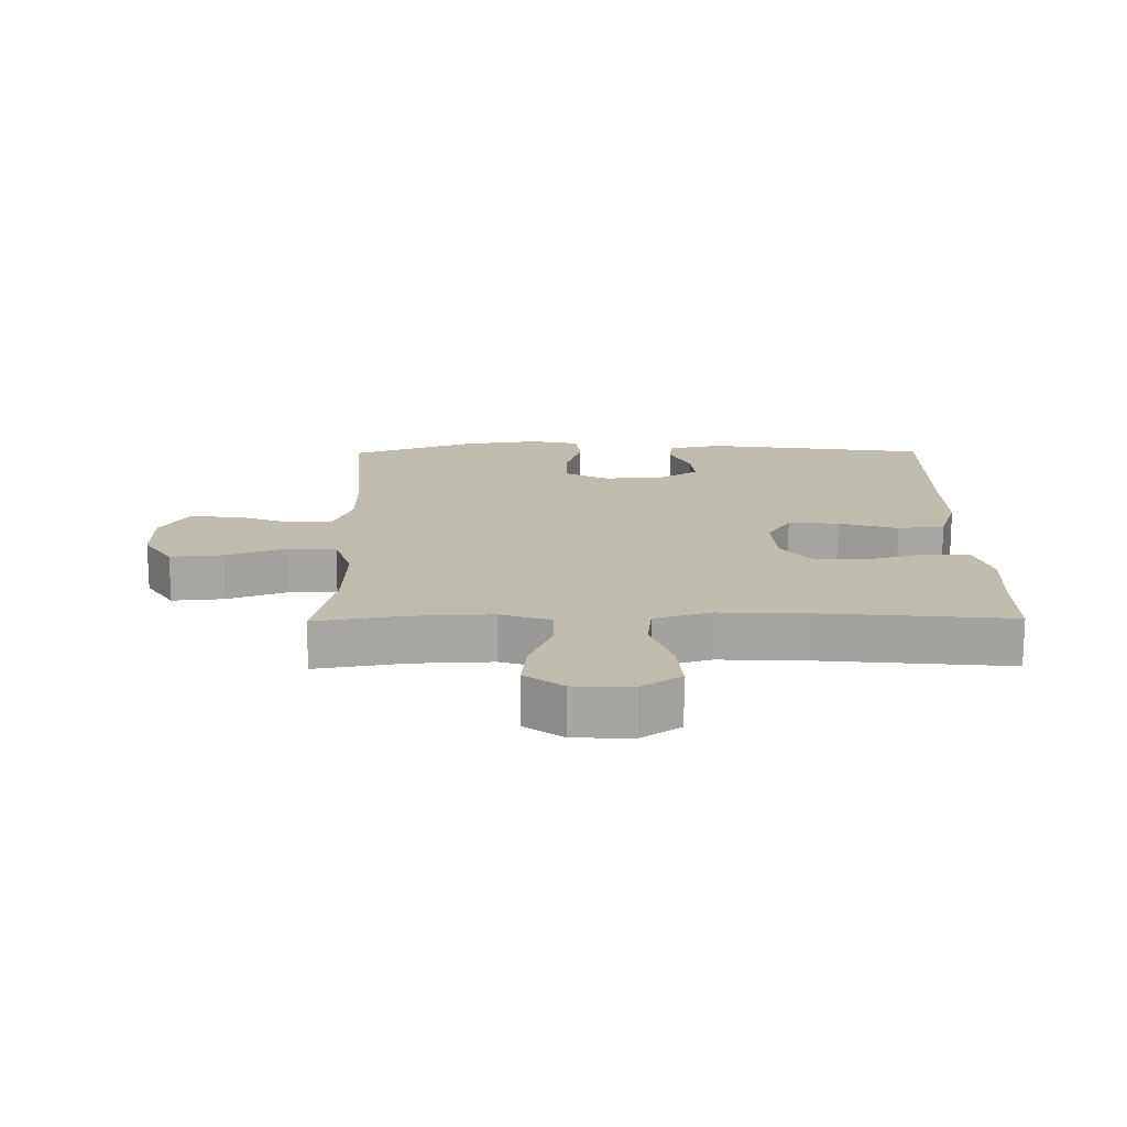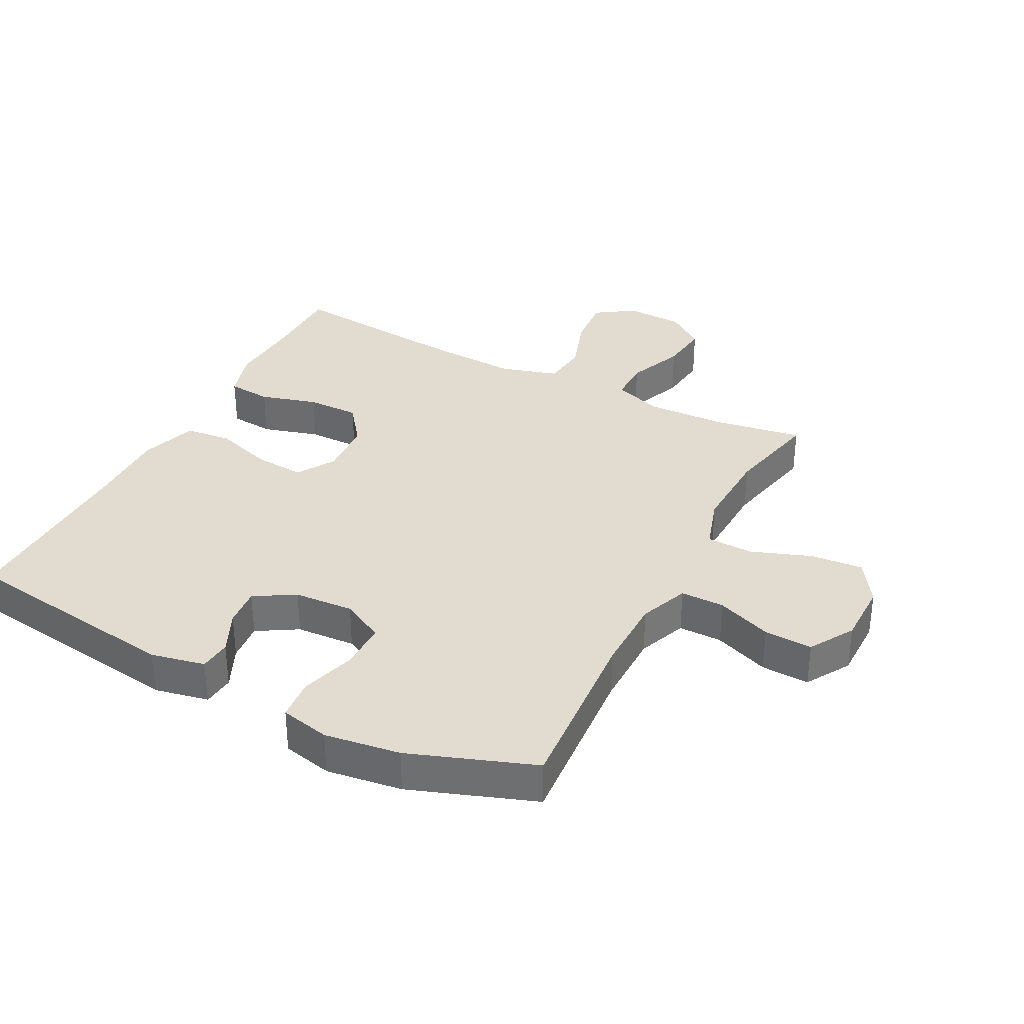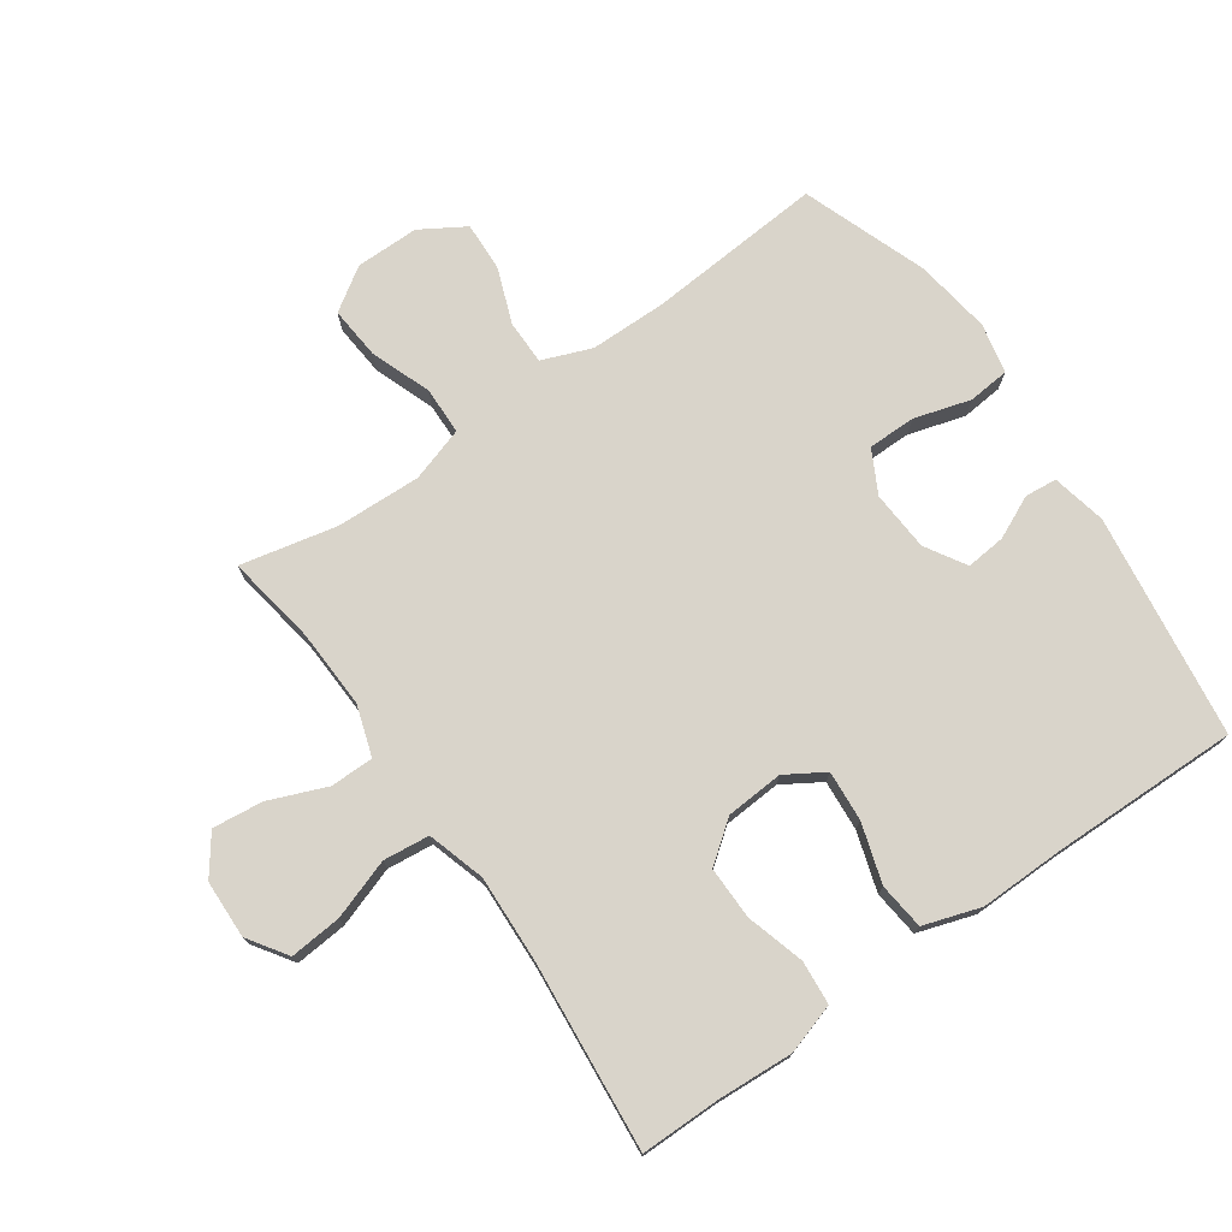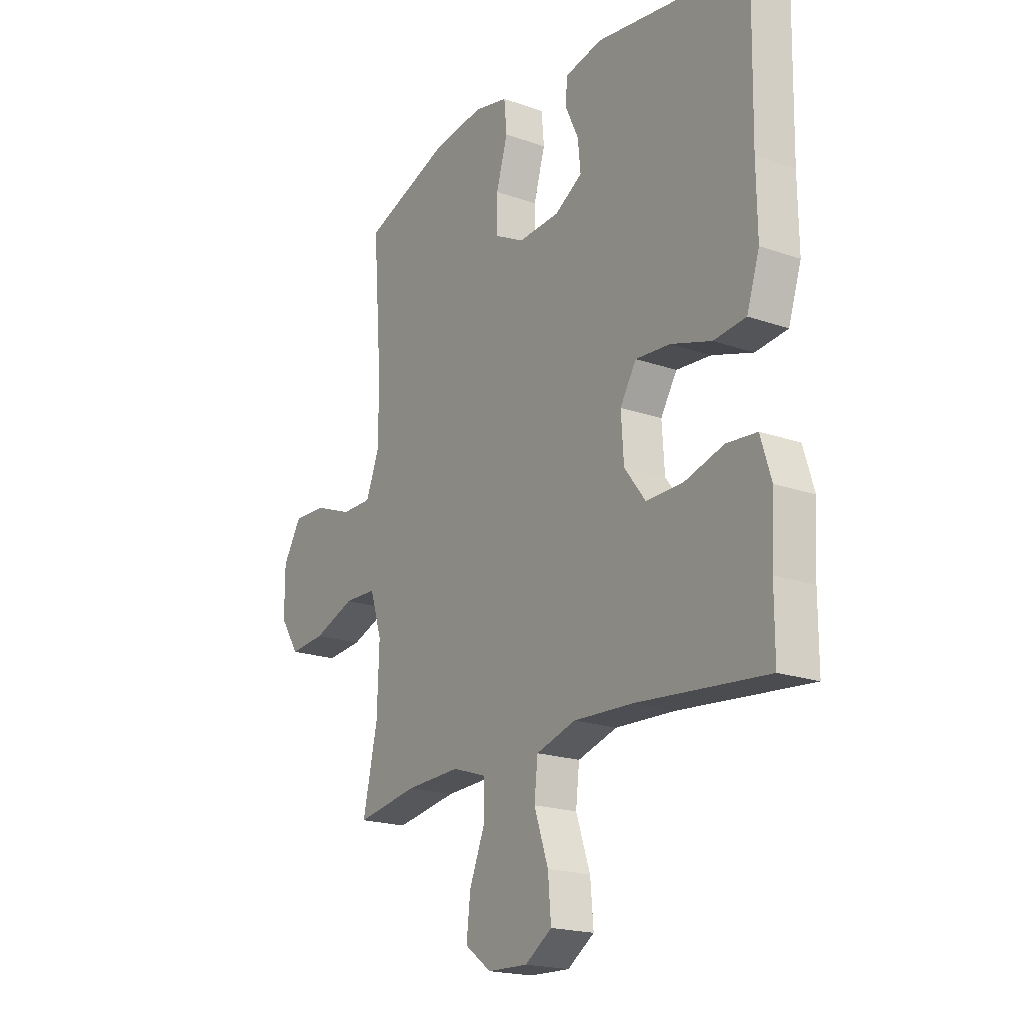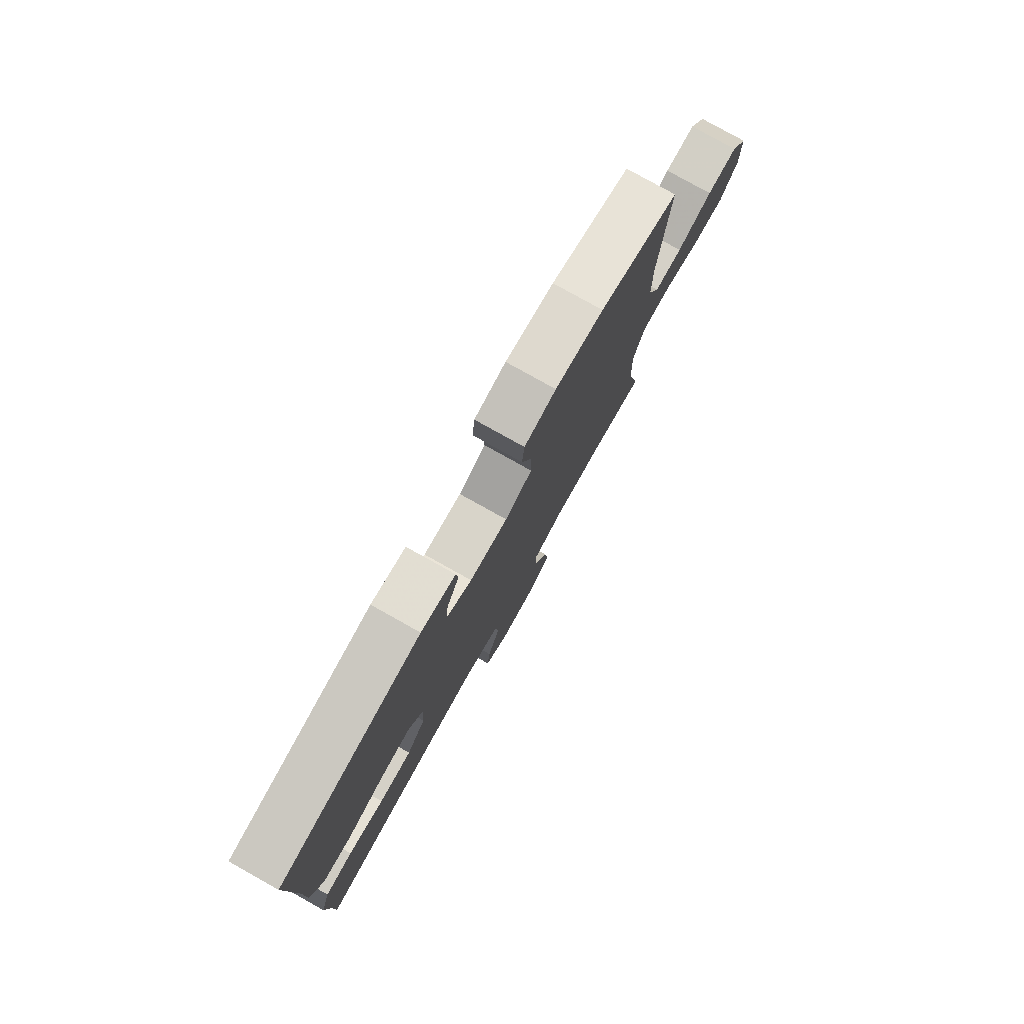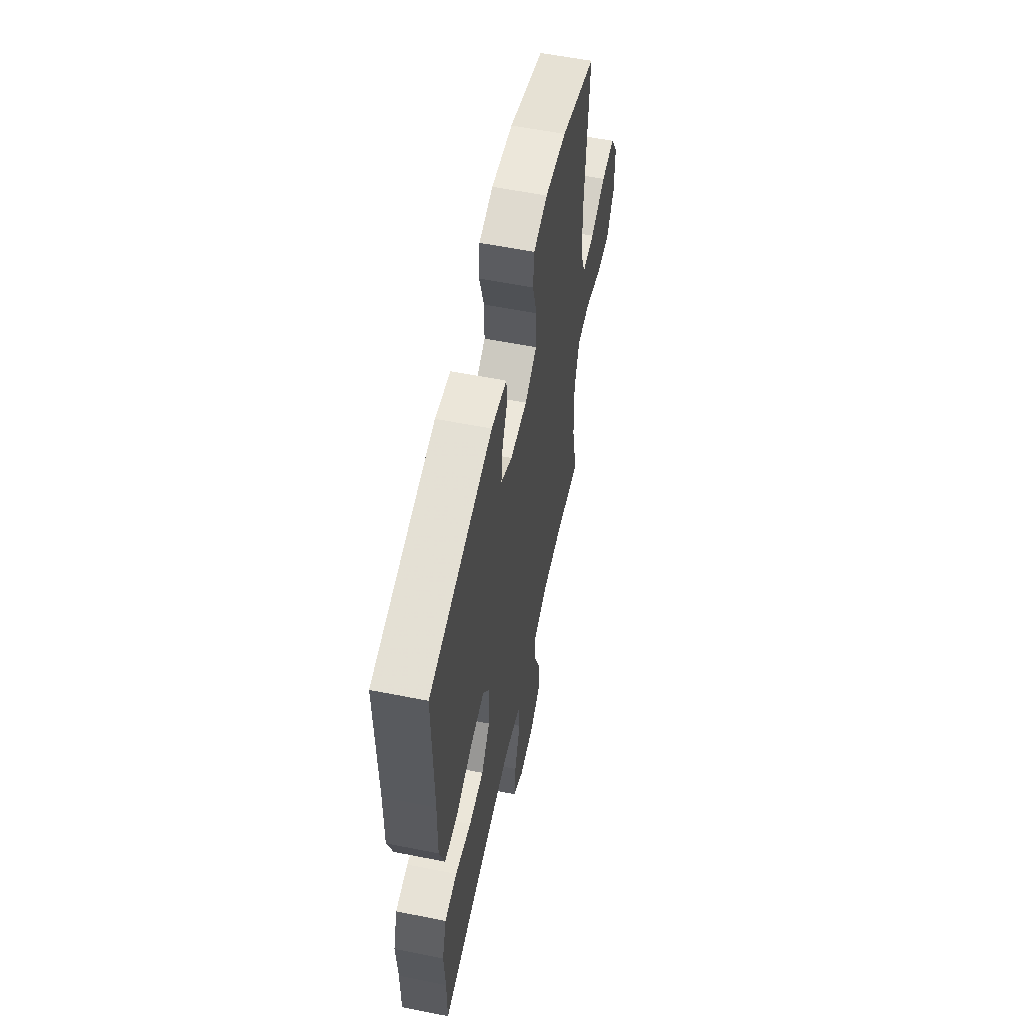
<metadata>
{"format":"obj","ext":"obj","renderer":"f3d","projection":"perspective","resolution":1024,"background":"white","views":[{"elev":16.2,"azim":179.3,"up":"+Y"},{"elev":34.4,"azim":27.5,"up":"+Y"},{"elev":74.8,"azim":-125.0,"up":"+Y"},{"elev":-19.5,"azim":-123.4,"up":"+Z"},{"elev":79.4,"azim":-60.8,"up":"+Z"},{"elev":57.7,"azim":-78.3,"up":"+Z"}]}
</metadata>
<code>
v -0.5 0.07 -0.5
v -0.5 0.07 -0.375
v -0.507 0.07 -0.257
v -0.483 0.07 -0.179
v -0.414 0.07 -0.173
v -0.324 0.07 -0.199
v -0.241 0.07 -0.2
v -0.193 0.07 -0.137
v -0.187 0.07 -0.047
v -0.224 0.07 0.013
v -0.303 0.07 0.007
v -0.395 0.07 -0.022
v -0.468 0.07 -0.014
v -0.497 0.07 0.075
v -0.495 0.07 0.208
v -0.5 0.07 0.5
v -0.15 0.07 0.549
v -0.065 0.07 0.531
v -0.06 0.07 0.481
v -0.091 0.07 0.414
v -0.097 0.07 0.352
v -0.034 0.07 0.314
v 0.06 0.07 0.308
v 0.127 0.07 0.343
v 0.127 0.07 0.418
v 0.101 0.07 0.506
v 0.107 0.07 0.571
v 0.185 0.07 0.588
v 0.304 0.07 0.571
v 0.5 0.07 0.5
v 0.479 0.07 0.224
v 0.48 0.07 0.104
v 0.51 0.07 0.027
v 0.579 0.07 0.027
v 0.666 0.07 0.06
v 0.742 0.07 0.063
v 0.784 0.07 -0.006
v 0.784 0.07 -0.105
v 0.74 0.07 -0.172
v 0.658 0.07 -0.165
v 0.563 0.07 -0.13
v 0.489 0.07 -0.132
v 0.462 0.07 -0.217
v 0.467 0.07 -0.35
v 0.5 0.07 -0.5
v 0.36 0.07 -0.477
v 0.236 0.07 -0.472
v 0.157 0.07 -0.498
v 0.157 0.07 -0.566
v 0.193 0.07 -0.655
v 0.202 0.07 -0.734
v 0.142 0.07 -0.778
v 0.051 0.07 -0.781
v -0.01 0.07 -0.74
v -0.003 0.07 -0.659
v 0.029 0.07 -0.565
v 0.021 0.07 -0.493
v -0.069 0.07 -0.466
v -0.205 0.07 -0.472
v -0.5 0 -0.5
v -0.5 0 -0.375
v -0.507 0 -0.257
v -0.483 0 -0.179
v -0.414 0 -0.173
v -0.324 0 -0.199
v -0.241 0 -0.2
v -0.193 0 -0.137
v -0.187 0 -0.047
v -0.224 0 0.013
v -0.303 0 0.007
v -0.395 0 -0.022
v -0.468 0 -0.014
v -0.497 0 0.075
v -0.495 0 0.208
v -0.5 0 0.5
v -0.15 0 0.549
v -0.065 0 0.531
v -0.06 0 0.481
v -0.091 0 0.414
v -0.097 0 0.352
v -0.034 0 0.314
v 0.06 0 0.308
v 0.127 0 0.343
v 0.127 0 0.418
v 0.101 0 0.506
v 0.107 0 0.571
v 0.185 0 0.588
v 0.304 0 0.571
v 0.5 0 0.5
v 0.479 0 0.224
v 0.48 0 0.104
v 0.51 0 0.027
v 0.579 0 0.027
v 0.666 0 0.06
v 0.742 0 0.063
v 0.784 0 -0.006
v 0.784 0 -0.105
v 0.74 0 -0.172
v 0.658 0 -0.165
v 0.563 0 -0.13
v 0.489 0 -0.132
v 0.462 0 -0.217
v 0.467 0 -0.35
v 0.5 0 -0.5
v 0.36 0 -0.477
v 0.236 0 -0.472
v 0.157 0 -0.498
v 0.157 0 -0.566
v 0.193 0 -0.655
v 0.202 0 -0.734
v 0.142 0 -0.778
v 0.051 0 -0.781
v -0.01 0 -0.74
v -0.003 0 -0.659
v 0.029 0 -0.565
v 0.021 0 -0.493
v -0.069 0 -0.466
v -0.205 0 -0.472
f 53 54 55 56
f 51 52 53 56
f 49 50 51 56
f 48 49 56 57
f 47 48 57 58
f 44 45 46
f 43 44 46 47
f 42 43 47 58
f 38 39 40 41
f 38 41 42
f 37 38 42
f 34 35 36 37
f 33 34 37 42
f 32 33 42 58
f 28 29 30 31
f 25 26 27 28
f 24 25 28 31
f 23 24 31 32
f 17 18 19 20
f 15 16 17 20
f 15 20 21
f 14 15 21 22
f 11 12 13 14
f 10 11 14 22
f 3 4 5 6
f 2 3 6 7
f 59 1 2 7
f 58 59 7 8
f 32 58 8 9
f 22 23 32
f 9 10 22 32
f 115 114 113 112
f 115 112 111 110
f 115 110 109 108
f 116 115 108 107
f 117 116 107 106
f 105 104 103
f 106 105 103 102
f 117 106 102 101
f 100 99 98 97
f 101 100 97
f 101 97 96
f 96 95 94 93
f 101 96 93 92
f 117 101 92 91
f 90 89 88 87
f 87 86 85 84
f 90 87 84 83
f 91 90 83 82
f 79 78 77 76
f 79 76 75 74
f 80 79 74
f 81 80 74 73
f 73 72 71 70
f 81 73 70 69
f 65 64 63 62
f 66 65 62 61
f 66 61 60 118
f 67 66 118 117
f 68 67 117 91
f 91 82 81
f 91 81 69 68
f 1 60 61 2
f 2 61 62 3
f 3 62 63 4
f 4 63 64 5
f 5 64 65 6
f 6 65 66 7
f 7 66 67 8
f 8 67 68 9
f 9 68 69 10
f 10 69 70 11
f 11 70 71 12
f 12 71 72 13
f 13 72 73 14
f 14 73 74 15
f 15 74 75 16
f 16 75 76 17
f 17 76 77 18
f 18 77 78 19
f 19 78 79 20
f 20 79 80 21
f 21 80 81 22
f 22 81 82 23
f 23 82 83 24
f 24 83 84 25
f 25 84 85 26
f 26 85 86 27
f 27 86 87 28
f 28 87 88 29
f 29 88 89 30
f 30 89 90 31
f 31 90 91 32
f 32 91 92 33
f 33 92 93 34
f 34 93 94 35
f 35 94 95 36
f 36 95 96 37
f 37 96 97 38
f 38 97 98 39
f 39 98 99 40
f 40 99 100 41
f 41 100 101 42
f 42 101 102 43
f 43 102 103 44
f 44 103 104 45
f 45 104 105 46
f 46 105 106 47
f 47 106 107 48
f 48 107 108 49
f 49 108 109 50
f 50 109 110 51
f 51 110 111 52
f 52 111 112 53
f 53 112 113 54
f 54 113 114 55
f 55 114 115 56
f 56 115 116 57
f 57 116 117 58
f 58 117 118 59
f 59 118 60 1

</code>
